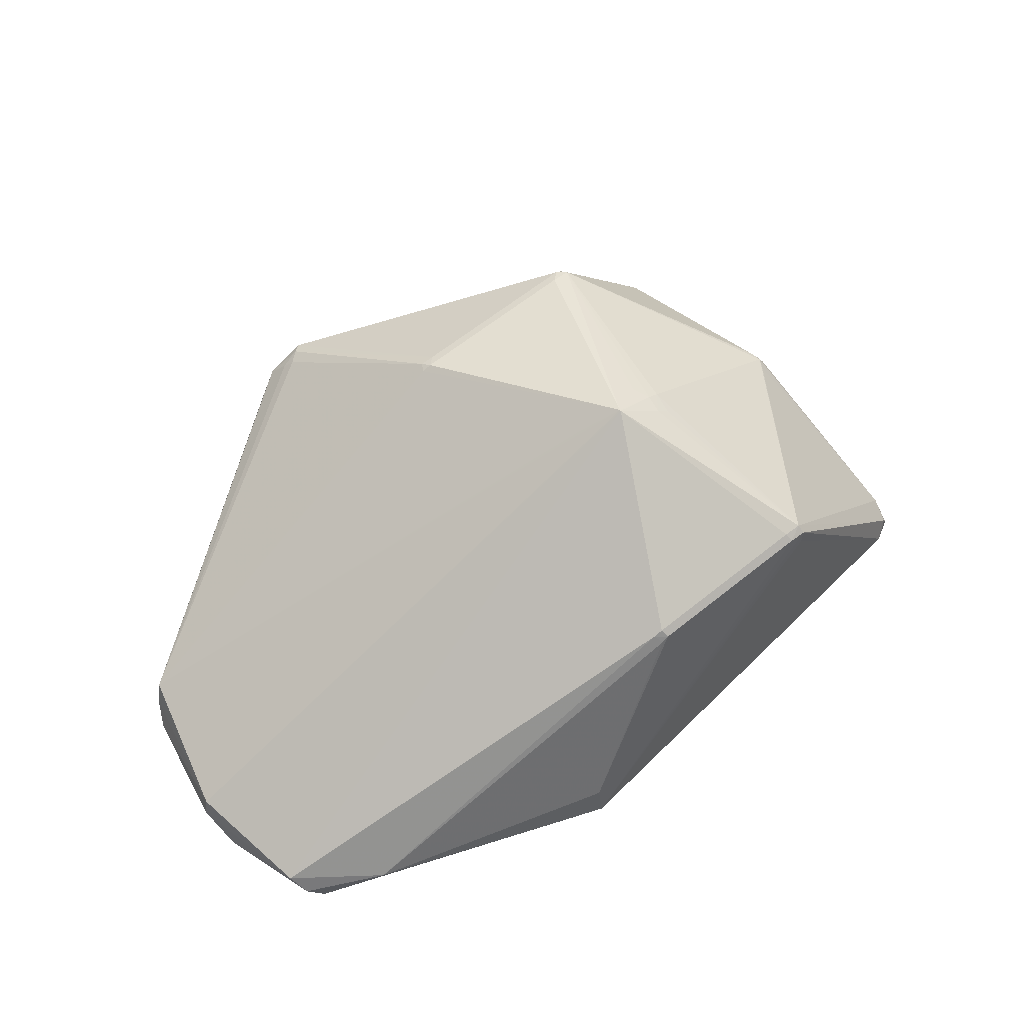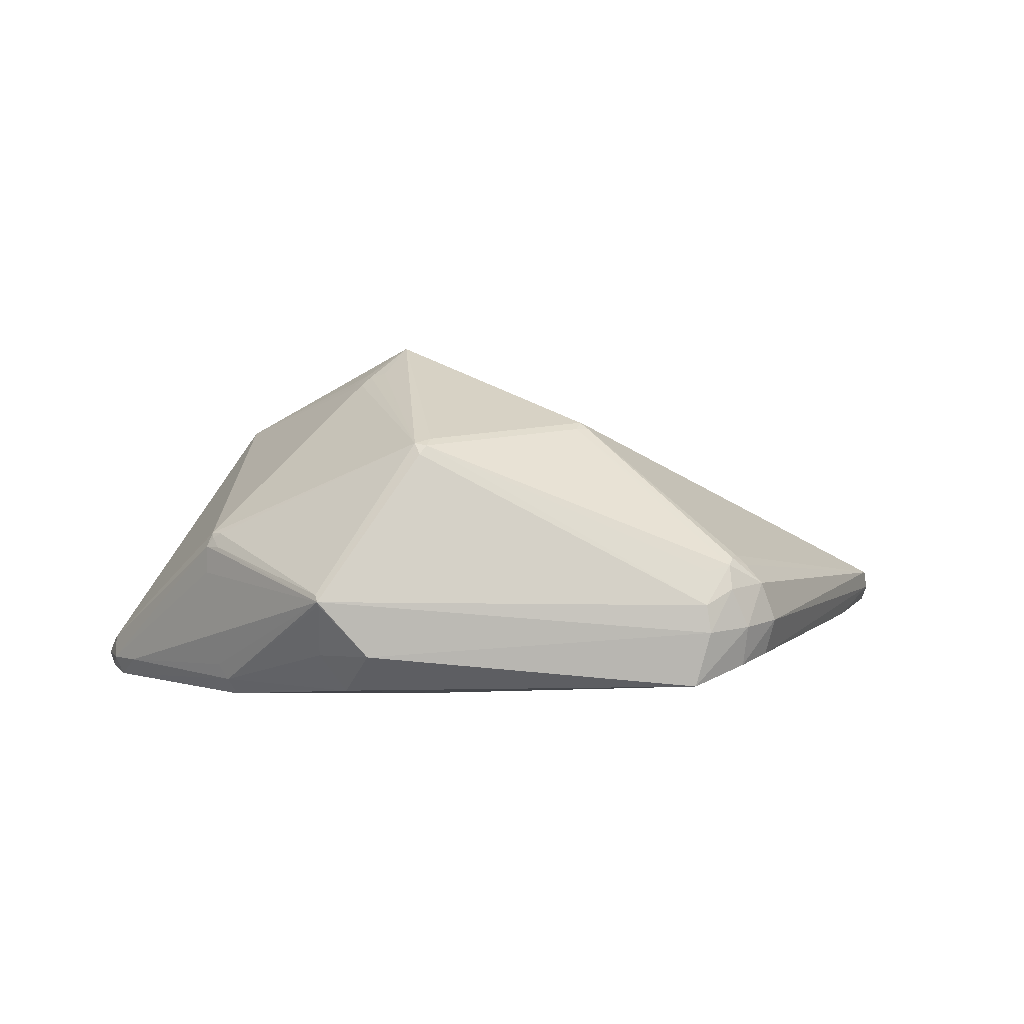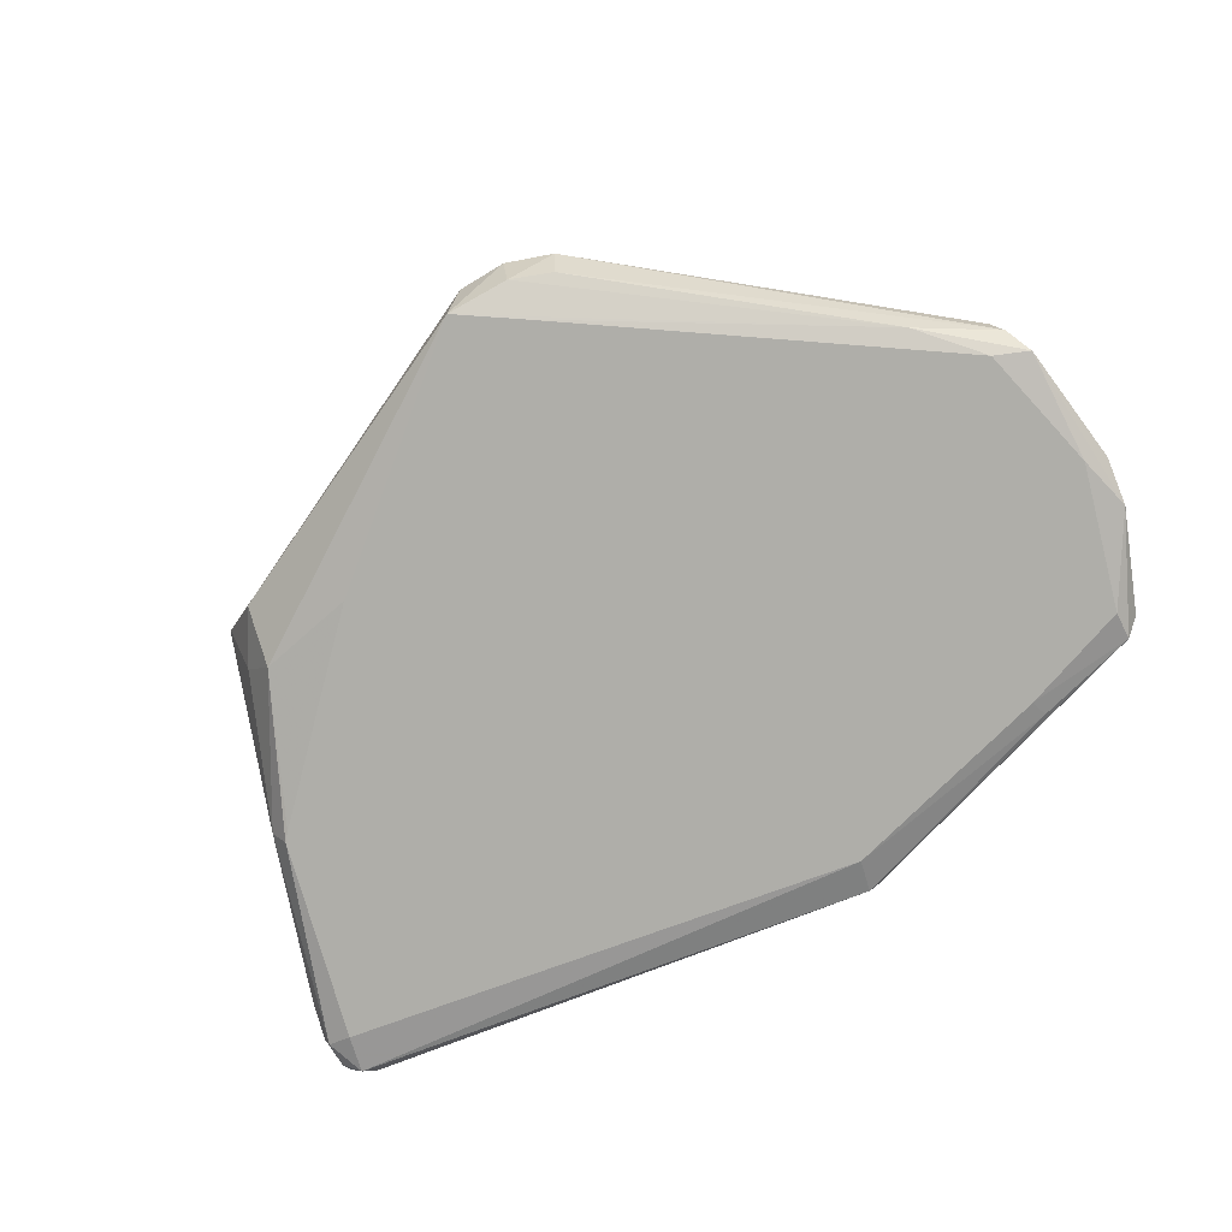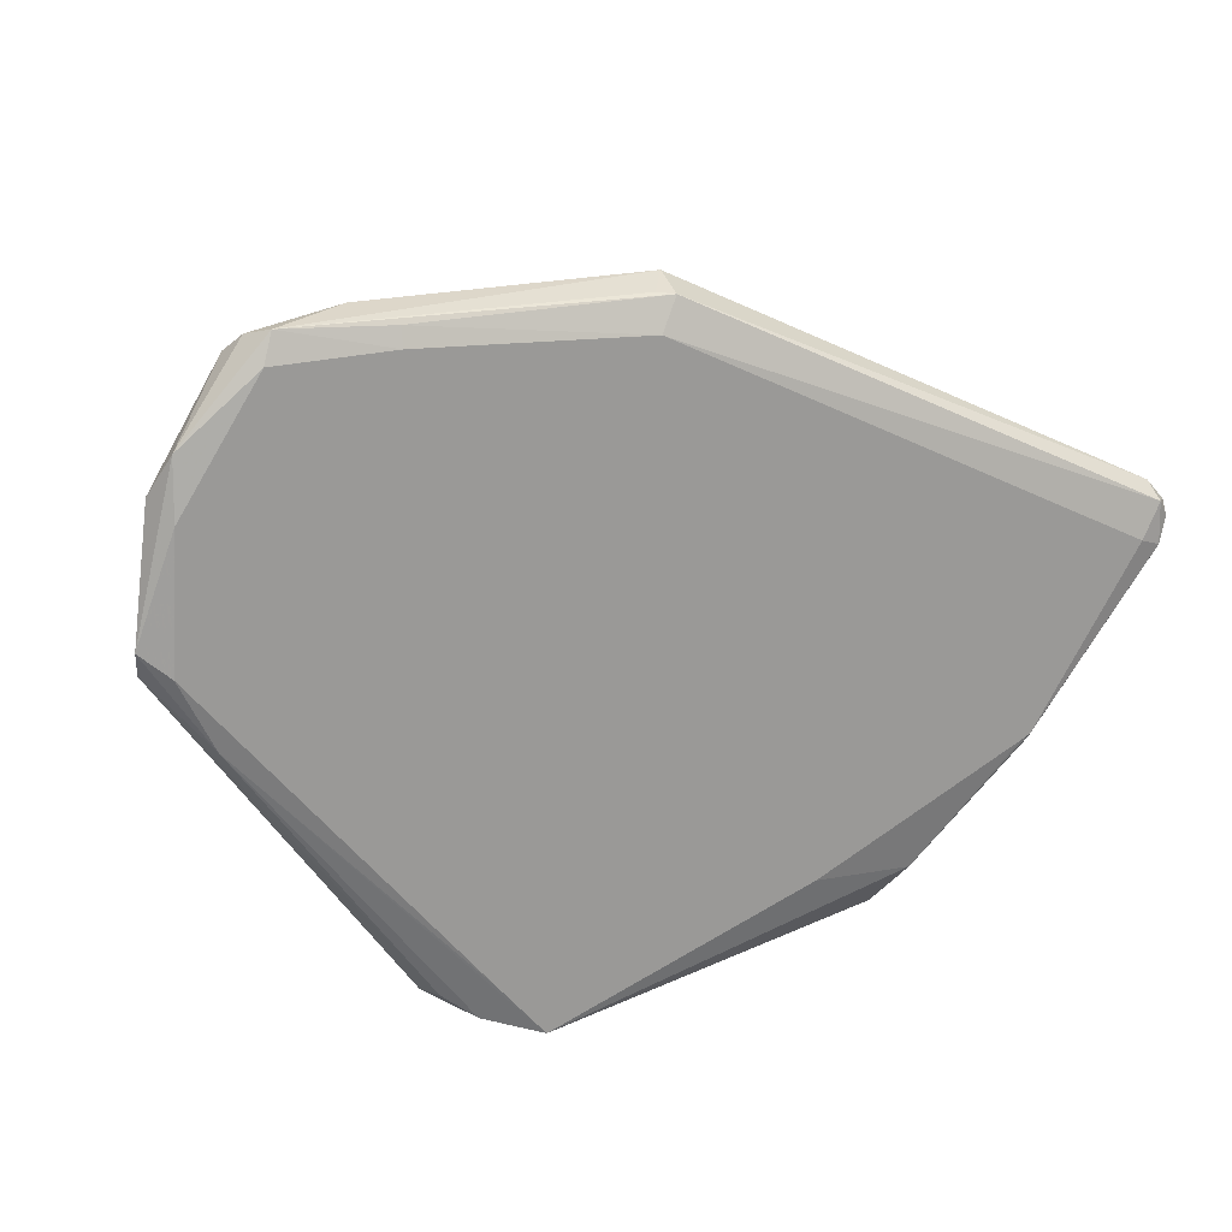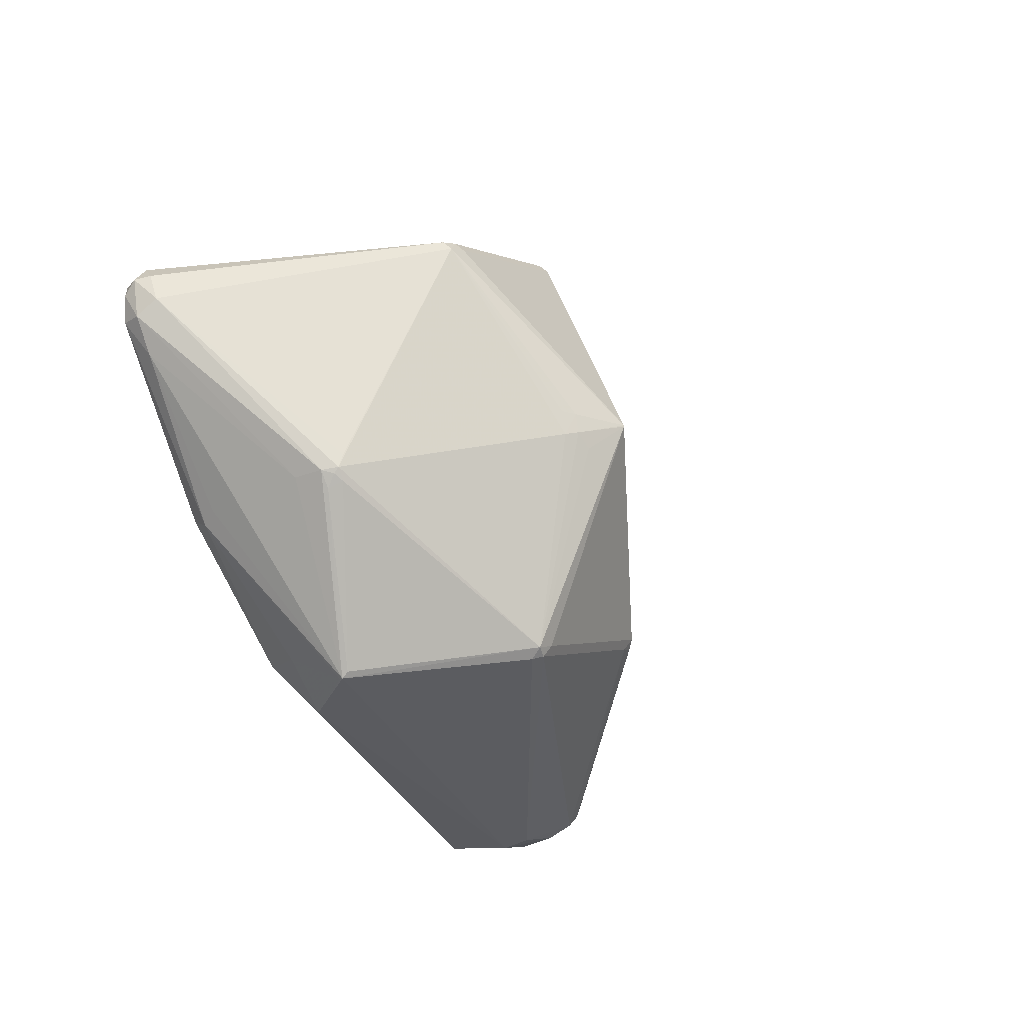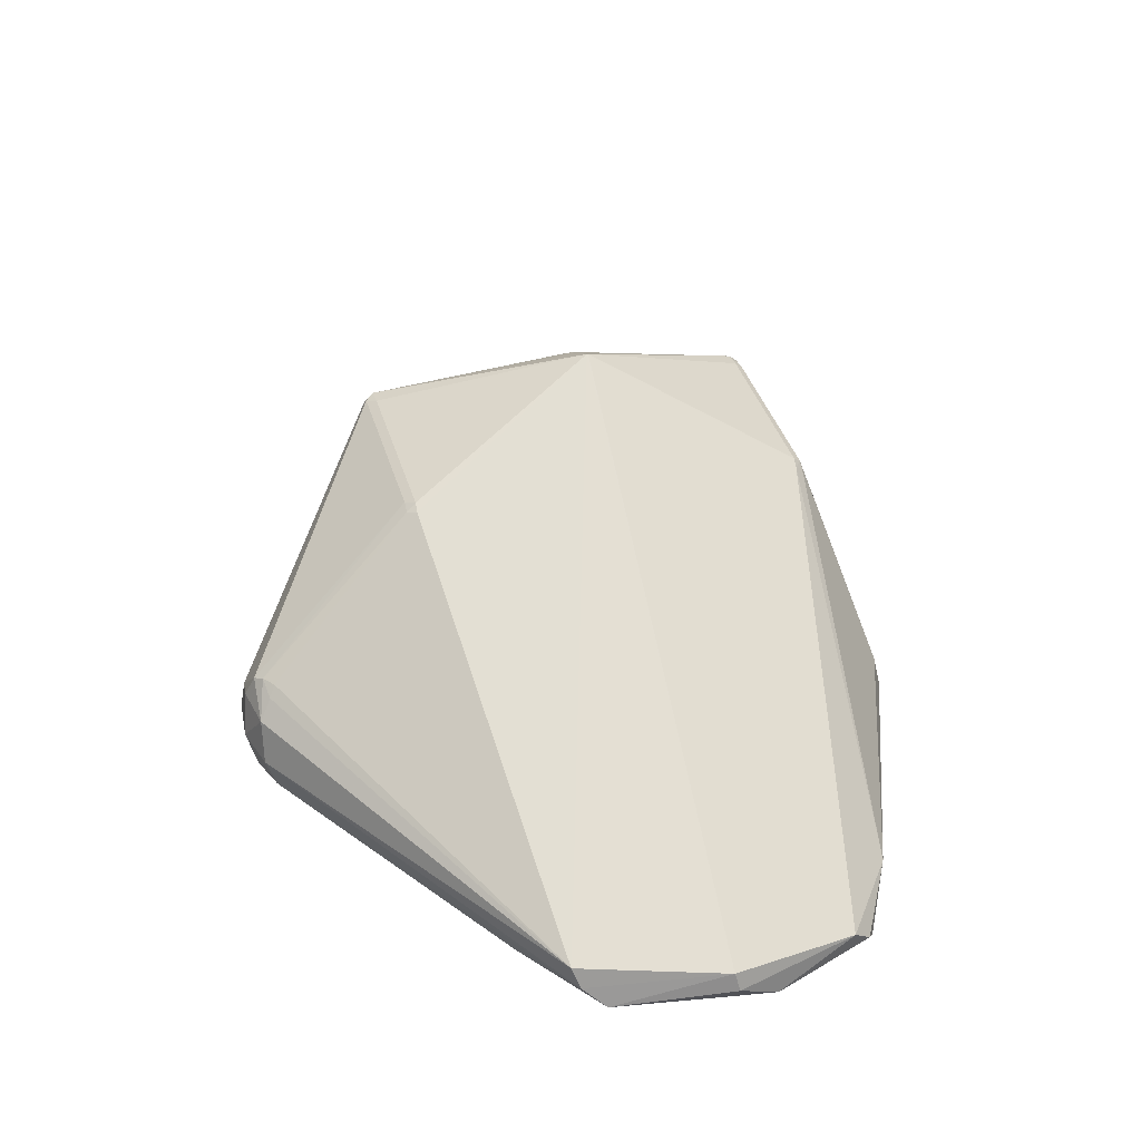
<metadata>
{"format":"obj","ext":"obj","renderer":"f3d","projection":"perspective","resolution":1024,"background":"white","views":[{"elev":64.7,"azim":159.2,"up":"+Z"},{"elev":8.9,"azim":-12.6,"up":"+Z"},{"elev":-72.8,"azim":44.9,"up":"+Z"},{"elev":16.3,"azim":158.0,"up":"+Y"},{"elev":-22.5,"azim":-62.2,"up":"+Y"},{"elev":41.1,"azim":92.6,"up":"+Z"}]}
</metadata>
<code>
v -0.3816 0.1105 -0.2037
v -0.38 0.1273 -0.1738
v 0.1487 0.357 -0.1865
v 0.4897 0.3446 -0.1753
v 0.6138 0.07068 -0.1537
v 0.601 0.03301 -0.1098
v 0.5235 0.322 -0.1359
v -0.1688 -0.2695 -0.05636
v 0.3315 -0.3136 -0.04755
v 0.2564 -0.3453 -0.06377
v 0.3417 -0.3017 -0.1323
v -0.1754 0.2026 0.07442
v -0.194 0.1962 0.06997
v 0.01455 0.2667 0.08096
v -0.03874 -0.2329 0.1095
v -0.04733 -0.2371 0.1005
v 0.1512 -0.1688 0.1161
v -0.2677 -0.08667 -0.01103
v -0.2655 -0.09829 -0.1609
v 0.3153 -0.3043 -0.02744
v 0.289 -0.3253 -0.02318
v 0.2636 -0.3269 -0.02891
v -0.04743 0.1555 -0.2024
v -0.3696 0.1273 -0.2111
v -0.3721 0.08369 -0.2085
v -0.3486 0.09102 -0.2151
v -0.3605 0.04663 -0.1831
v -0.3789 0.09928 -0.165
v -0.3862 0.1235 -0.1893
v -0.3811 0.08248 -0.1865
v -0.3674 0.1441 -0.1896
v 0.1304 0.3549 -0.1919
v 0.1484 0.3214 -0.2019
v 0.1318 0.3616 -0.1139
v 0.1301 0.3708 -0.1538
v 0.4147 0.3573 -0.1418
v 0.5905 0.1969 -0.1221
v 0.5451 -0.02839 -0.1514
v 0.5829 0.04512 -0.1606
v 0.4968 -0.026 -0.161
v 0.5762 0.2438 -0.1666
v 0.4993 0.3142 -0.182
v 0.5777 0.1824 -0.1695
v 0.3804 0.3424 -0.1836
v 0.3802 0.3226 -0.1891
v 0.6084 0.04306 -0.1319
v 0.5954 0.2034 -0.1426
v 0.5094 0.3391 -0.1558
v -0.225 -0.104 -0.1961
v -0.2646 -0.06615 -0.00282
v -0.2353 -0.1028 -0.1968
v -0.2449 -0.09643 -0.1977
v -0.2555 -0.108 -0.1769
v -0.2637 -0.1006 -0.02008
v -0.2596 -0.09326 -0.005081
v -0.2763 -0.08629 -0.05213
v -0.2752 -0.08374 -0.02177
v -0.2677 -0.08056 -0.006108
v -0.1323 -0.2299 -0.1681
v -0.1155 -0.2818 -0.1186
v -0.1627 -0.2366 -0.1241
v -0.167 -0.269 -0.06051
v -0.1698 -0.2634 -0.04957
v 0.3054 -0.3289 -0.1378
v 0.2934 -0.2914 -0.1558
v 0.2881 -0.3375 -0.04847
v 0.3492 -0.3105 -0.09164
v 0.2598 -0.3507 -0.0941
v 0.3073 -0.3389 -0.0922
v 0.2438 -0.348 -0.155
v 0.305 -0.3001 -0.01708
v 0.2959 -0.3142 -0.01718
v -0.1897 0.1886 0.07823
v -0.17 0.1954 0.08186
v -0.1914 0.1998 0.05472
v 0.01997 0.2594 0.08841
v 0.02196 0.2693 0.07582
v 0.02993 0.2618 0.08352
v -0.02583 -0.2251 -0.1776
v -0.0508 -0.2266 0.1118
v -0.03112 -0.2198 0.1154
v 0.1588 -0.1557 0.1219
v 0.1668 -0.1648 0.1148
v 0.1688 -0.1534 0.117
v 0.03243 0.02016 0.1739
v -0.01749 0.02237 0.1985
v -0.04996 -0.01095 0.1712
v -0.06484 0.003191 0.1664
v -0.07737 -0.001765 0.157
v -0.06797 0.02363 0.165
v -0.08118 0.02399 0.1552
v -0.01788 0.02373 0.1984
f 60 70 68
f 68 8 60
f 60 59 70
f 5 37 46
f 6 37 86
f 6 46 37
f 62 60 8
f 86 80 81
f 55 80 58
f 16 80 8
f 47 37 5
f 47 7 37
f 86 37 92
f 37 7 92
f 36 7 48
f 5 46 38
f 38 46 11
f 38 39 5
f 11 64 38
f 38 64 70
f 71 84 83
f 6 84 71
f 67 64 11
f 11 46 67
f 46 6 67
f 58 80 89
f 8 80 63
f 80 55 63
f 10 8 68
f 10 16 8
f 23 26 33
f 5 39 43
f 35 32 31
f 29 2 31
f 33 26 24
f 24 32 33
f 24 31 32
f 29 31 24
f 33 32 44
f 36 35 34
f 58 89 73
f 73 89 91
f 7 47 41
f 41 48 7
f 41 43 42
f 41 47 5
f 5 43 41
f 70 39 65
f 65 38 70
f 39 38 65
f 82 84 86
f 83 84 82
f 82 17 83
f 86 81 82
f 81 17 82
f 85 6 86
f 86 84 85
f 85 84 6
f 6 71 20
f 66 10 68
f 21 10 66
f 64 67 69
f 68 70 69
f 70 64 69
f 69 66 68
f 88 89 80
f 86 92 88
f 8 57 56
f 56 57 30
f 18 55 58
f 58 57 18
f 70 59 79
f 49 52 26
f 49 23 70
f 26 23 49
f 70 79 49
f 49 79 52
f 26 52 25
f 25 24 26
f 53 52 59
f 53 62 8
f 8 19 53
f 53 25 52
f 15 17 81
f 15 81 80
f 21 17 15
f 80 16 15
f 16 10 15
f 40 39 70
f 40 43 39
f 33 44 45
f 45 23 33
f 42 43 45
f 70 23 45
f 43 40 45
f 45 40 70
f 36 48 4
f 4 35 36
f 4 44 32
f 4 41 42
f 48 41 4
f 42 45 4
f 4 45 44
f 78 7 36
f 78 92 7
f 76 92 78
f 90 73 91
f 92 73 90
f 90 88 92
f 91 89 90
f 89 88 90
f 74 92 76
f 74 73 92
f 28 73 2
f 28 57 58
f 30 57 28
f 29 30 28
f 28 2 29
f 13 31 2
f 2 73 13
f 72 20 71
f 72 71 83
f 83 17 72
f 72 17 21
f 21 66 9
f 9 69 67
f 66 69 9
f 9 72 21
f 20 72 9
f 9 67 6
f 6 20 9
f 87 80 86
f 86 88 87
f 87 88 80
f 54 18 57
f 54 57 8
f 8 63 54
f 54 63 55
f 55 18 54
f 59 52 51
f 51 79 59
f 52 79 51
f 29 24 1
f 24 25 1
f 1 30 29
f 1 25 30
f 59 60 61
f 61 53 59
f 60 62 61
f 62 53 61
f 30 25 27
f 25 53 27
f 27 53 19
f 27 19 8
f 8 56 27
f 27 56 30
f 22 10 21
f 21 15 22
f 22 15 10
f 3 32 35
f 35 4 3
f 3 4 32
f 58 73 50
f 50 28 58
f 73 28 50
f 35 31 75
f 75 13 35
f 31 13 75
f 36 34 77
f 77 78 36
f 12 74 76
f 73 74 12
f 12 13 73
f 12 34 35
f 35 13 12
f 14 12 76
f 76 78 14
f 78 77 14
f 14 77 34
f 34 12 14

</code>
